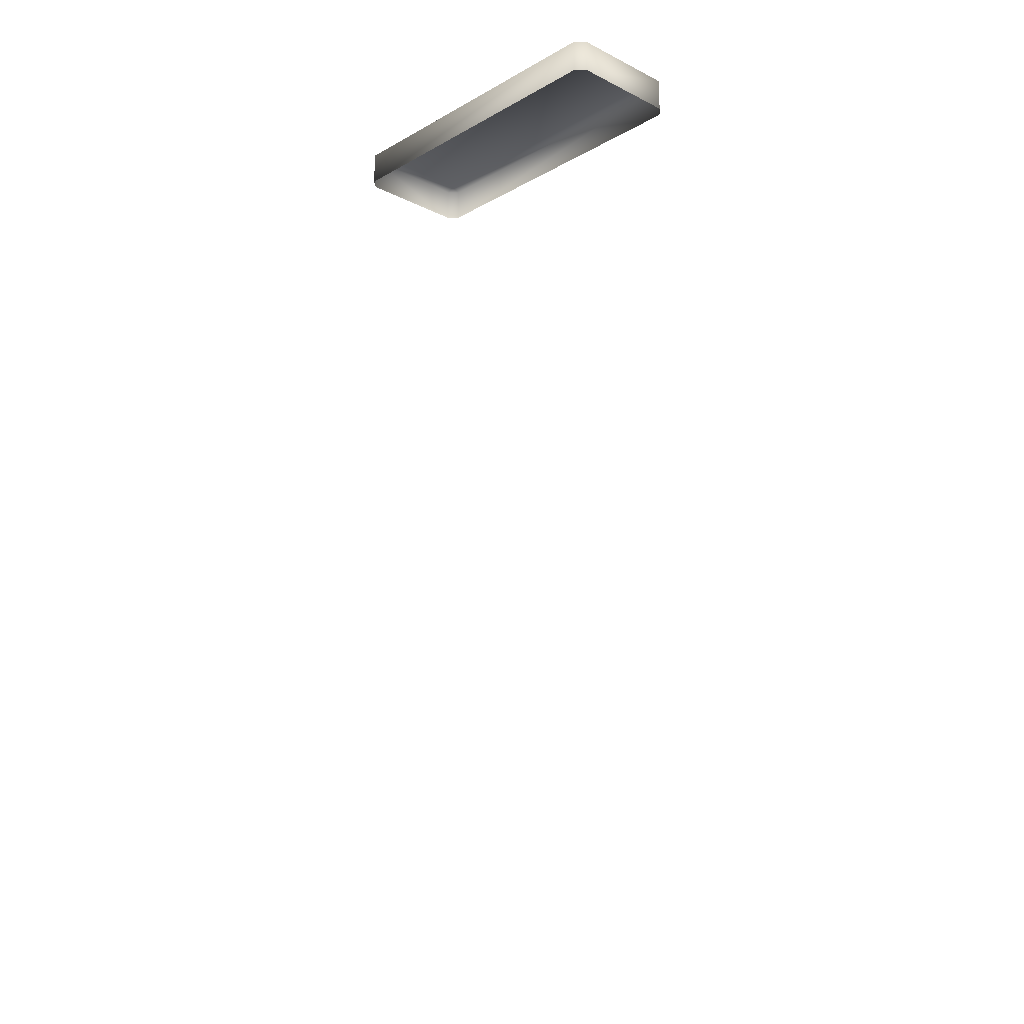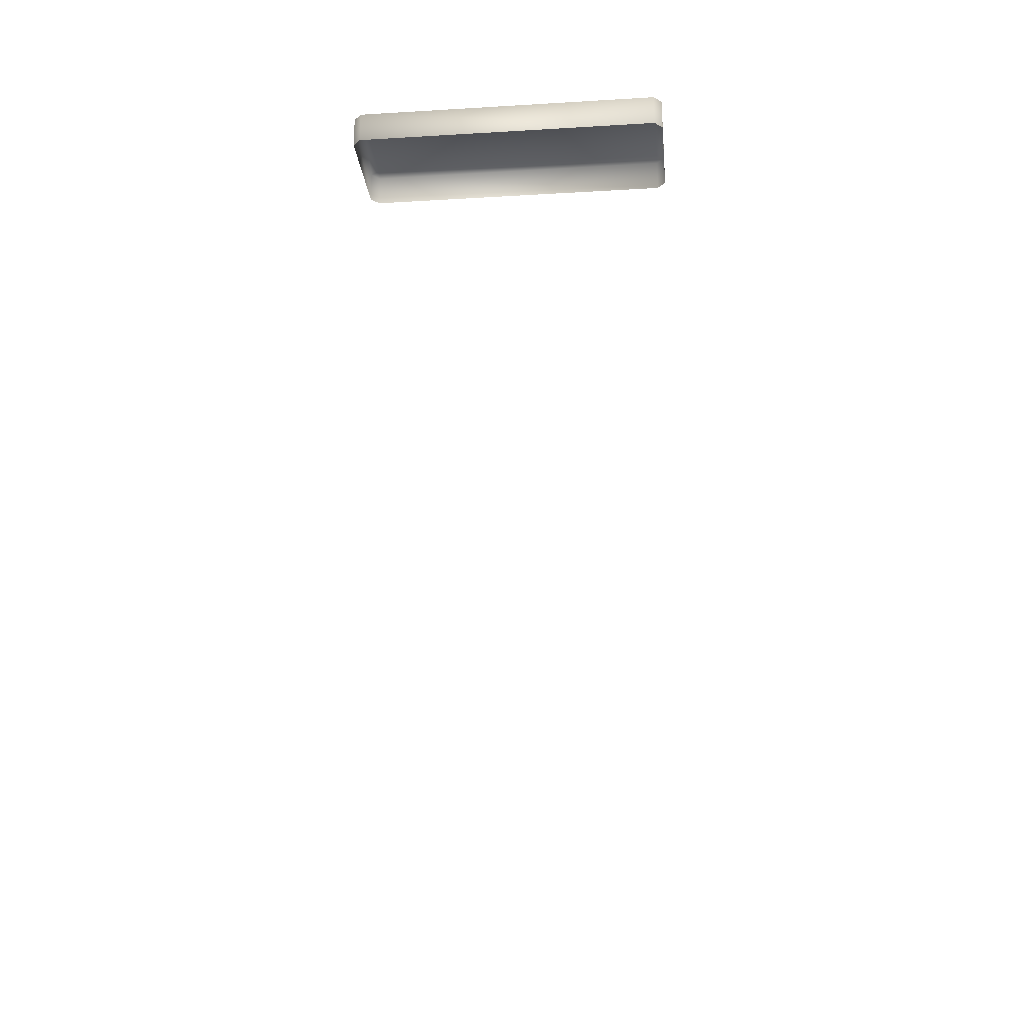
<metadata>
{"format":"obj","ext":"obj","renderer":"f3d","projection":"perspective","resolution":1024,"background":"white","views":[{"elev":-18.5,"azim":46.7,"up":"+Z"},{"elev":-22.8,"azim":-174.2,"up":"+Z"}]}
</metadata>
<code>
o AlarmClockButton_19_AlarmClockButton_19_1_GeomSubset_1
v 0.0005 -0.0005 -0.3064
v -0.0005 -0.0005 -0.3064
v 0.0005 0.0005 -0.3064
v -0.0005 0.0005 -0.3064
v 0.0005 -0.0005 -0.3064
v -0.0005 -0.0005 -0.3064
v 0.0005 0.0005 -0.3064
v -0.0005 0.0005 -0.3064
v 0.0005 -0.0005 -0.3064
v -0.0005 -0.0005 -0.3064
v 0.0005 0.0005 -0.3064
v -0.0005 0.0005 -0.3064
v 0.0005 -0.0005 -0.3064
v -0.0005 -0.0005 -0.3064
v 0.0005 0.0005 -0.3064
v -0.0005 0.0005 -0.3064
v 0.0005 -0.0005 -0.3064
v -0.0005 -0.0005 -0.3064
v 0.0005 0.0005 -0.3064
v -0.0005 0.0005 -0.3064
v 0.06716 -0.02314 0.05565
v 0.06381 -0.02674 0.05565
v 0.06381 -0.02314 0.05711
v -0.06381 -0.02314 0.05711
v -0.06381 -0.02674 0.05565
v -0.06716 -0.02314 0.05565
v 0.06716 0.02054 0.05565
v 0.06381 0.02054 0.05711
v 0.06381 0.02414 0.05565
v -0.06381 0.02414 0.05565
v -0.06381 0.02054 0.05711
v -0.06716 0.02054 0.05565
v 0.06381 -0.02674 0.04249
v 0.06716 -0.02314 0.04249
v -0.06716 -0.02314 0.04249
v -0.06381 -0.02674 0.04249
v 0.06716 0.02054 0.04249
v 0.06381 0.02414 0.04249
v -0.06381 0.02414 0.04249
v -0.06716 0.02054 0.04249
f 5 6 8 7
f 21 23 28 27
f 22 21 34 33
f 23 22 25 24
f 24 26 32 31
f 26 25 36 35
f 27 29 38 37
f 29 28 31 30
f 30 32 40 39
f 22 33 36 25
f 23 24 31 28
f 29 30 39 38
f 26 35 40 32
f 27 37 34 21
f 21 22 23
f 24 25 26
f 27 28 29
f 30 31 32

</code>
